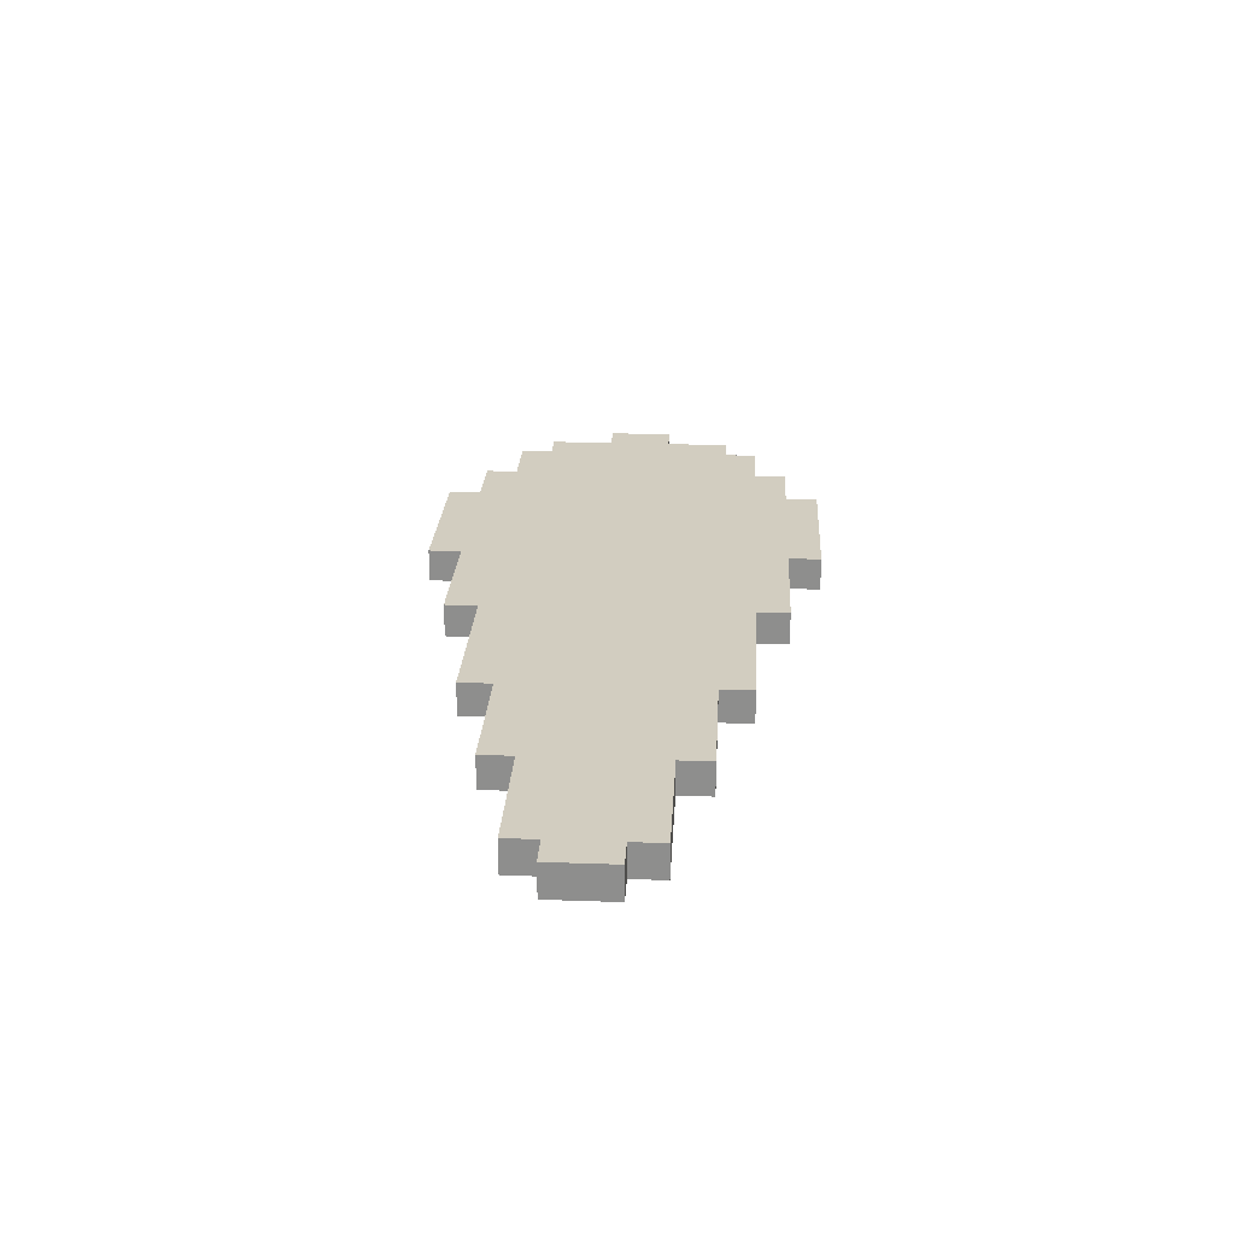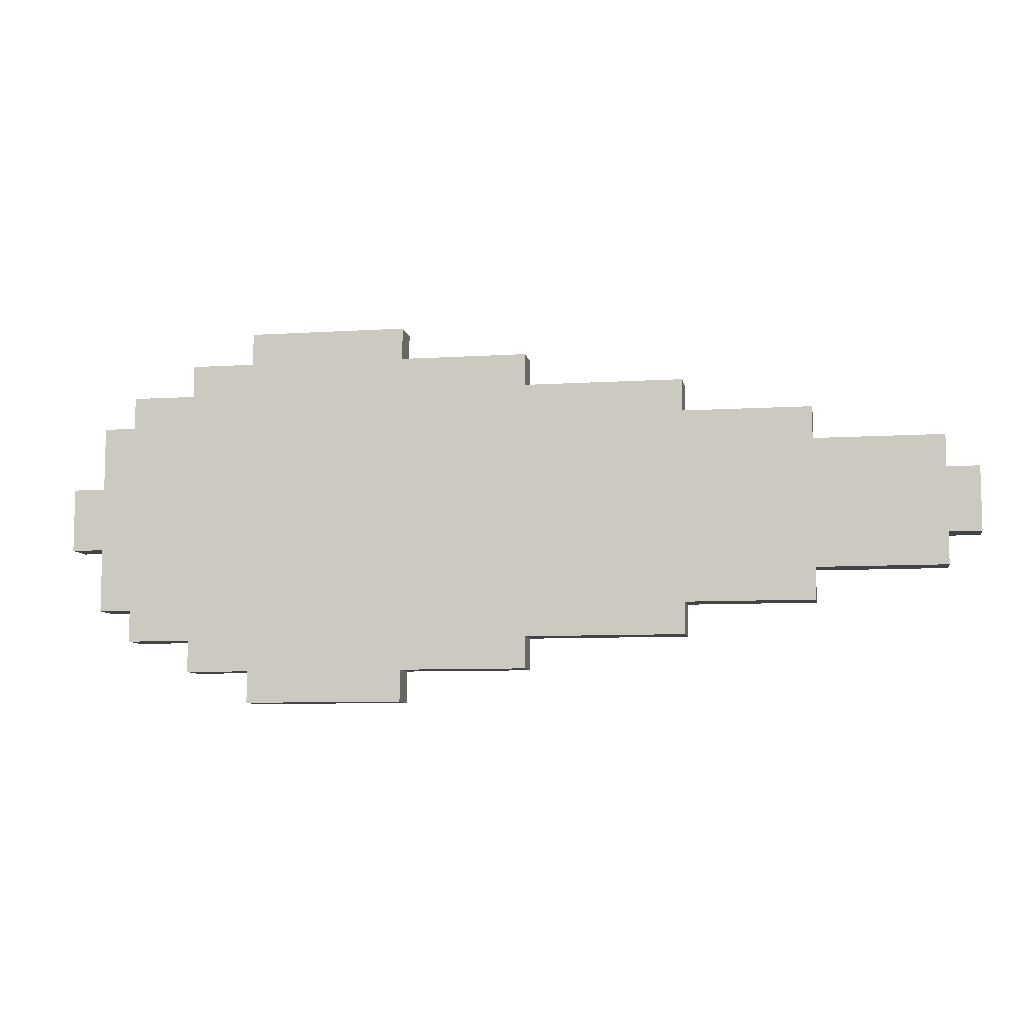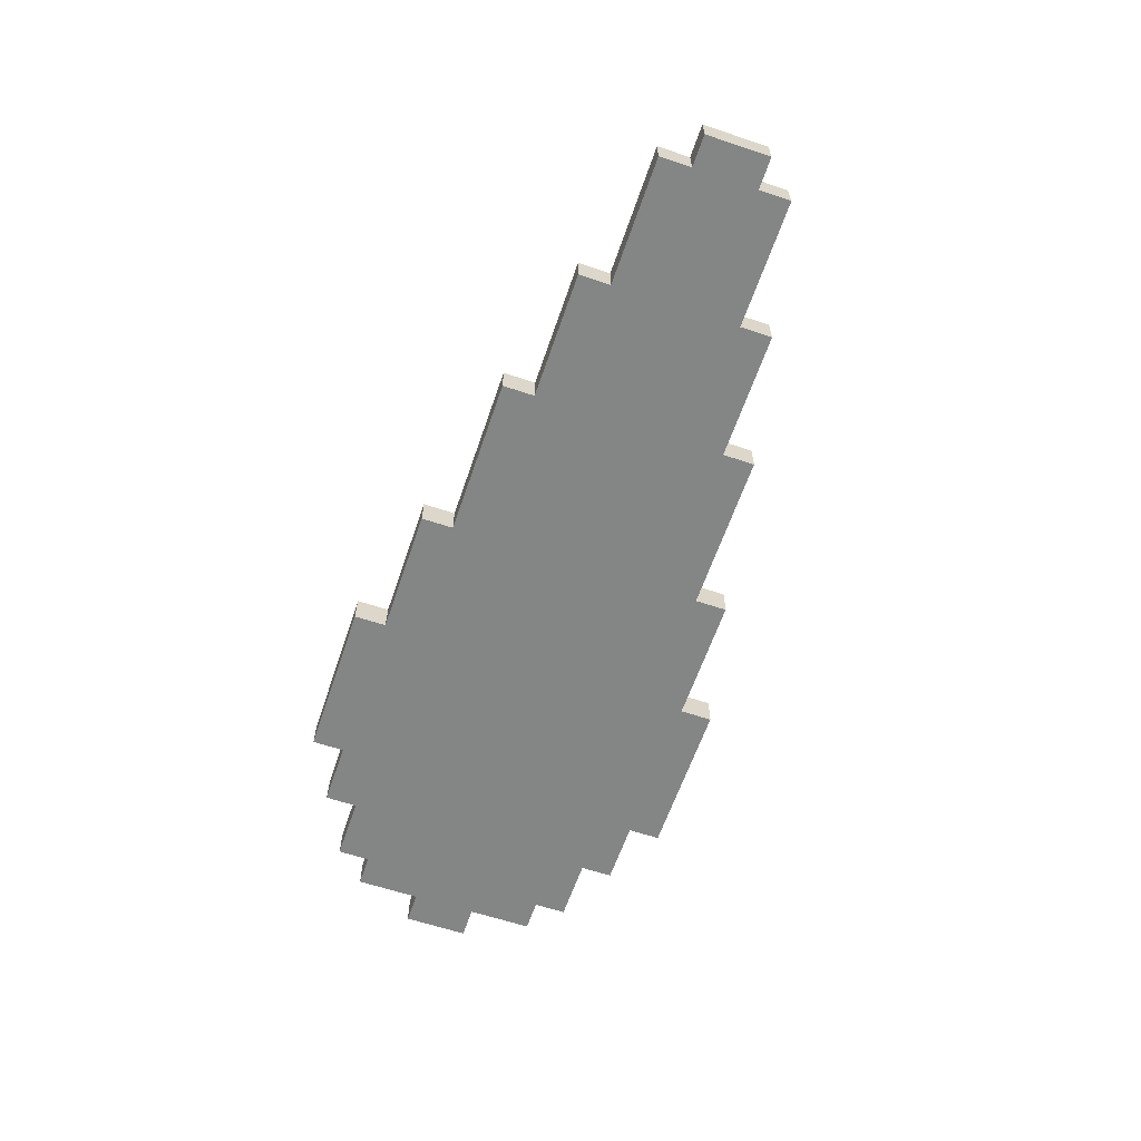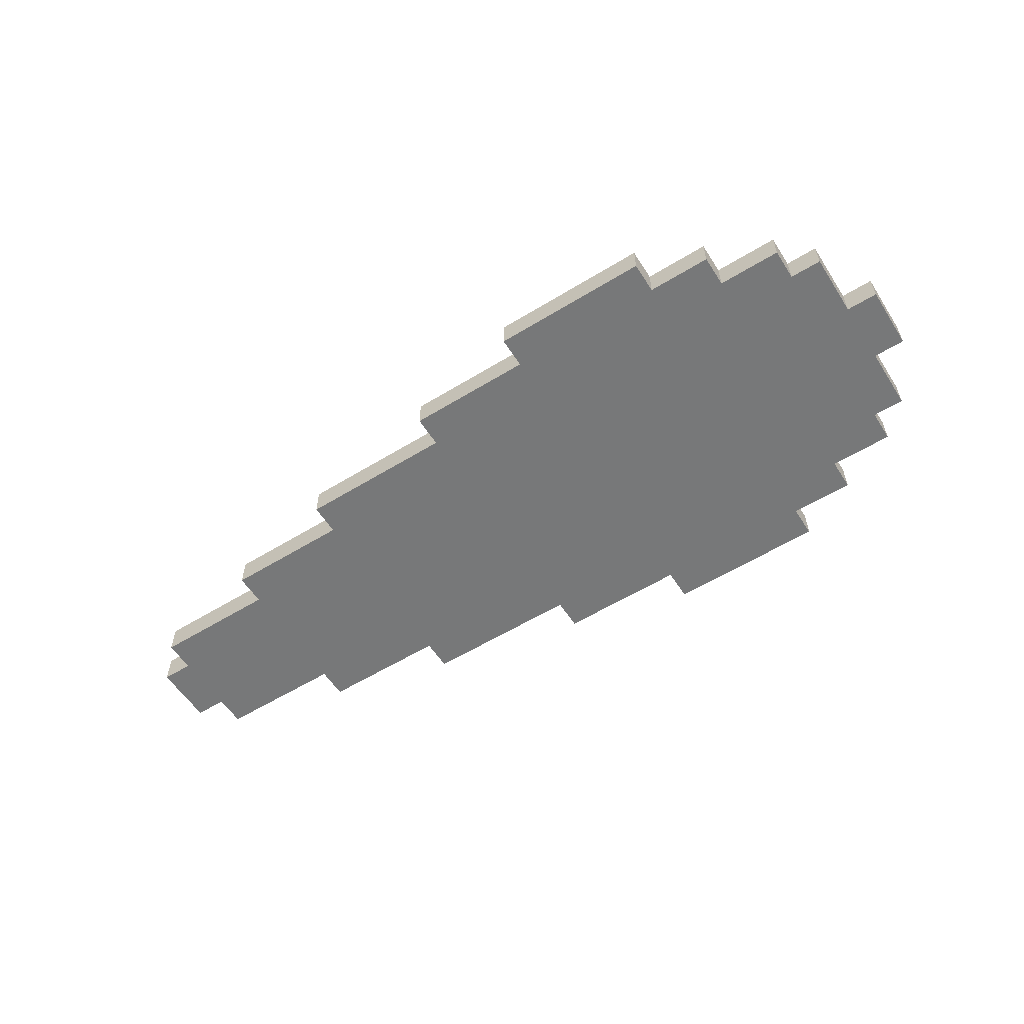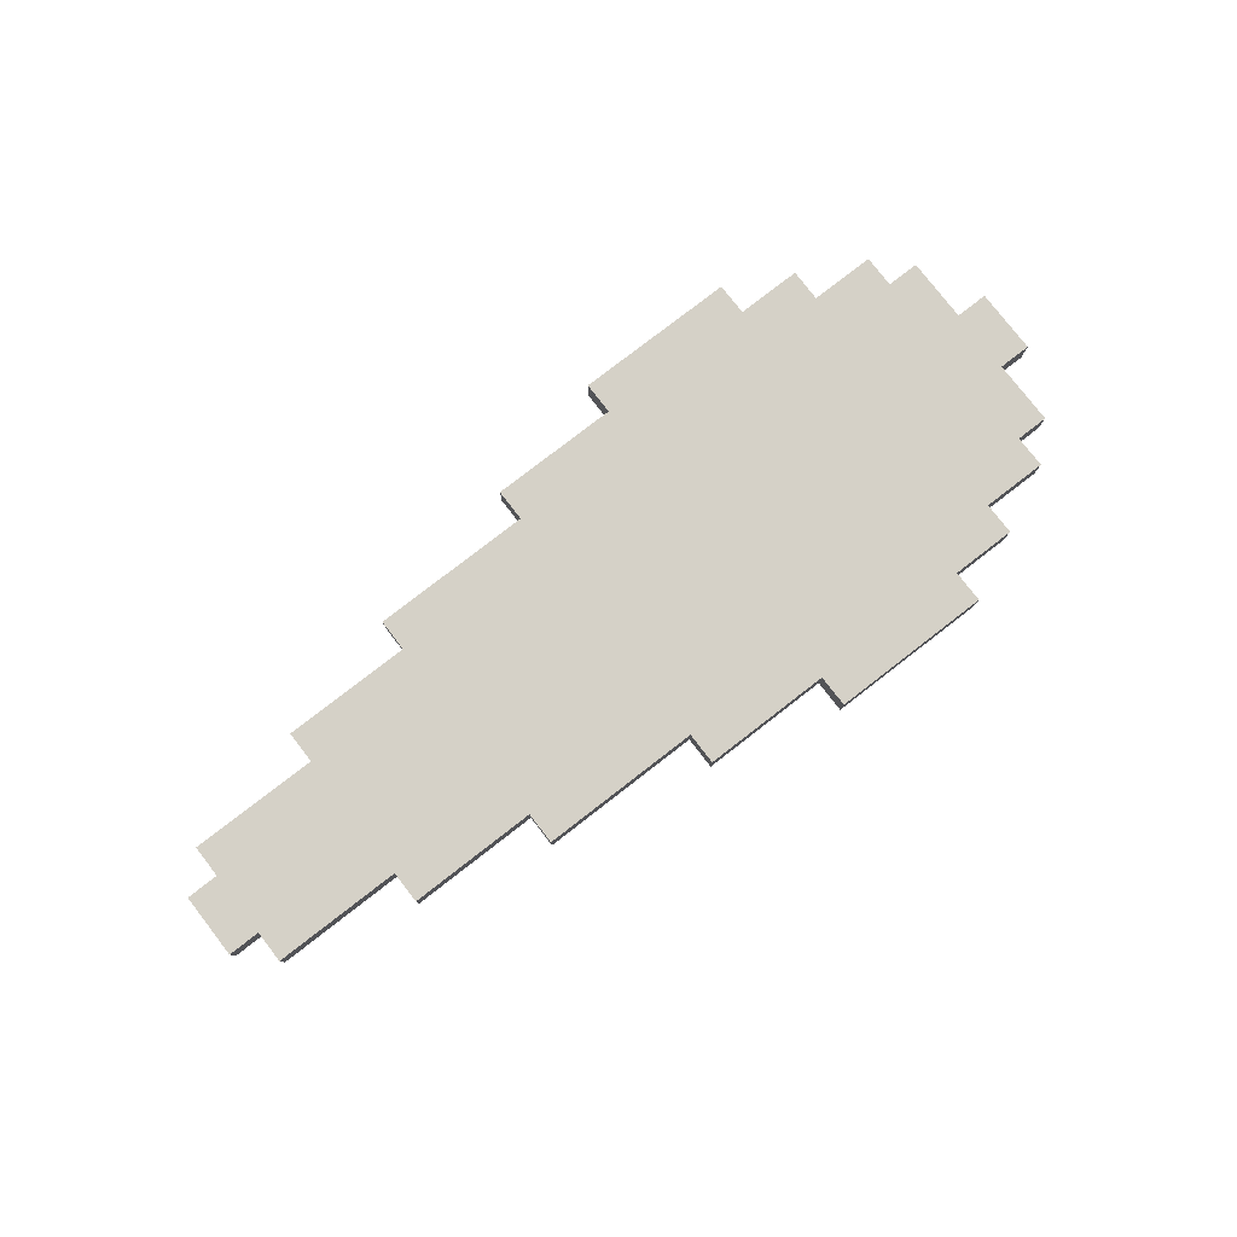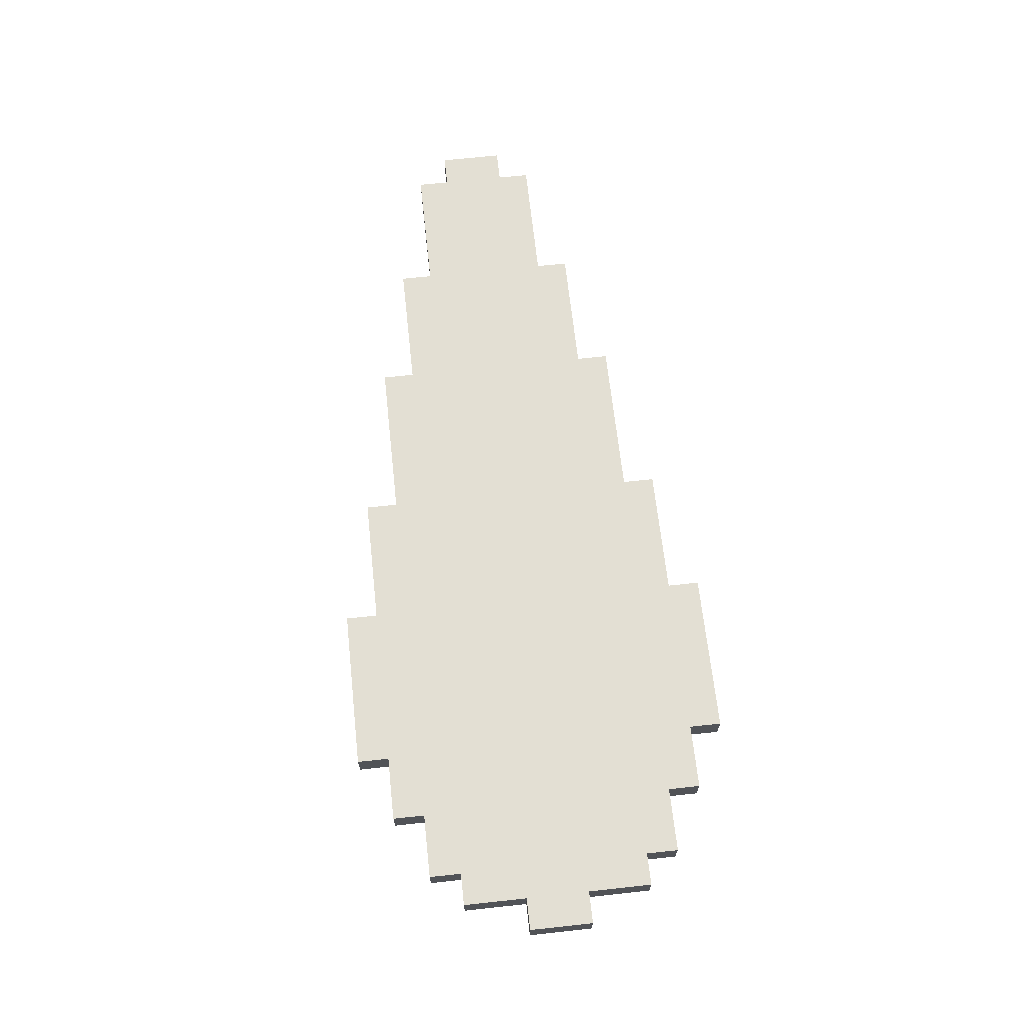
<metadata>
{"format":"obj","ext":"obj","renderer":"f3d","projection":"perspective","resolution":1024,"background":"white","views":[{"elev":24.6,"azim":-86.7,"up":"+Z"},{"elev":-8.2,"azim":-170.1,"up":"+Y"},{"elev":-61.6,"azim":-108.8,"up":"+Z"},{"elev":-57.3,"azim":32.5,"up":"+Z"},{"elev":79.0,"azim":-37.7,"up":"+Z"},{"elev":67.1,"azim":83.8,"up":"+Z"}]}
</metadata>
<code>
o
v -1.4 -0.1 0
v -1.4 -0.1 -0.1
v -1.4 0.1 0
v -1.4 0.1 -0.1
v -1.3 -0.2 0
v -1.3 -0.2 -0.1
v -1.3 -0.1 0
v -1.3 -0.1 -0.1
v -1.3 0.1 0
v -1.3 0.1 -0.1
v -1.3 0.2 0
v -1.3 0.2 -0.1
v -0.9 -0.3 0
v -0.9 -0.3 -0.1
v -0.9 -0.2 0
v -0.9 -0.2 -0.1
v -0.9 0.2 0
v -0.9 0.2 -0.1
v -0.9 0.3 0
v -0.9 0.3 -0.1
v -0.5 -0.4 0
v -0.5 -0.4 -0.1
v -0.5 -0.3 0
v -0.5 -0.3 -0.1
v -0.5 0.3 0
v -0.5 0.3 -0.1
v -0.5 0.4 0
v -0.5 0.4 -0.1
v 0 -0.5 0
v 0 -0.5 -0.1
v 0 -0.4 0
v 0 -0.4 -0.1
v 0 0.4 0
v 0 0.4 -0.1
v 0 0.5 0
v 0 0.5 -0.1
v 0.4 -0.6 0
v 0.4 -0.6 -0.1
v 0.4 -0.5 0
v 0.4 -0.5 -0.1
v 0.4 0.5 0
v 0.4 0.5 -0.1
v 0.4 0.6 0
v 0.4 0.6 -0.1
v 0.9 -0.6 0
v 0.9 -0.6 -0.1
v 0.9 -0.5 0
v 0.9 -0.5 -0.1
v 0.9 0.5 0
v 0.9 0.5 -0.1
v 0.9 0.6 0
v 0.9 0.6 -0.1
v 1.1 -0.5 0
v 1.1 -0.5 -0.1
v 1.1 -0.4 0
v 1.1 -0.4 -0.1
v 1.1 0.4 0
v 1.1 0.4 -0.1
v 1.1 0.5 0
v 1.1 0.5 -0.1
v 1.3 -0.4 0
v 1.3 -0.4 -0.1
v 1.3 -0.3 0
v 1.3 -0.3 -0.1
v 1.3 0.3 0
v 1.3 0.3 -0.1
v 1.3 0.4 0
v 1.3 0.4 -0.1
v 1.4 -0.3 0
v 1.4 -0.3 -0.1
v 1.4 -0.1 0
v 1.4 -0.1 -0.1
v 1.4 0.1 0
v 1.4 0.1 -0.1
v 1.4 0.3 0
v 1.4 0.3 -0.1
v 1.5 -0.1 0
v 1.5 -0.1 -0.1
v 1.5 0.1 0
v 1.5 0.1 -0.1
v -1.4 -0.1 0
v -1.4 0.1 0
v -1.3 -0.2 0
v -1.3 -0.1 0
v -1.3 0.1 0
v -1.3 0.2 0
v -1 -0.1 0
v -1 0.1 0
v -0.9 -0.3 0
v -0.9 -0.2 0
v -0.9 -0.1 0
v -0.9 0.1 0
v -0.9 0.2 0
v -0.9 0.3 0
v -0.6 -0.2 0
v -0.6 -0.1 0
v -0.6 0.1 0
v -0.6 0.2 0
v -0.5 -0.4 0
v -0.5 -0.3 0
v -0.5 -0.2 0
v -0.5 0.2 0
v -0.5 0.3 0
v -0.5 0.4 0
v 0 -0.5 0
v 0 -0.4 0
v 0 -0.3 0
v 0 0.3 0
v 0 0.4 0
v 0 0.5 0
v 0.4 -0.6 0
v 0.4 -0.5 0
v 0.4 -0.4 0
v 0.4 0.4 0
v 0.4 0.5 0
v 0.4 0.6 0
v 0.6 -0.3 0
v 0.6 -0.2 0
v 0.6 -0.1 0
v 0.6 0.1 0
v 0.6 0.2 0
v 0.6 0.3 0
v 0.9 -0.6 0
v 0.9 -0.5 0
v 0.9 -0.4 0
v 0.9 0.4 0
v 0.9 0.5 0
v 0.9 0.6 0
v 1.1 -0.5 0
v 1.1 -0.4 0
v 1.1 -0.3 0
v 1.1 0.3 0
v 1.1 0.4 0
v 1.1 0.5 0
v 1.3 -0.4 0
v 1.3 -0.3 0
v 1.3 -0.2 0
v 1.3 0.2 0
v 1.3 0.3 0
v 1.3 0.4 0
v 1.4 -0.3 0
v 1.4 -0.1 0
v 1.4 0.1 0
v 1.4 0.3 0
v 1.5 -0.1 0
v 1.5 0.1 0
v -1.4 -0.1 -0.1
v -1.4 0.1 -0.1
v -1.3 -0.2 -0.1
v -1.3 -0.1 -0.1
v -1.3 0.1 -0.1
v -1.3 0.2 -0.1
v -1 -0.1 -0.1
v -1 0.1 -0.1
v -0.9 -0.3 -0.1
v -0.9 -0.2 -0.1
v -0.9 -0.1 -0.1
v -0.9 0.1 -0.1
v -0.9 0.2 -0.1
v -0.9 0.3 -0.1
v -0.6 -0.2 -0.1
v -0.6 -0.1 -0.1
v -0.6 0.1 -0.1
v -0.6 0.2 -0.1
v -0.5 -0.4 -0.1
v -0.5 -0.3 -0.1
v -0.5 -0.2 -0.1
v -0.5 0.2 -0.1
v -0.5 0.3 -0.1
v -0.5 0.4 -0.1
v 0 -0.5 -0.1
v 0 -0.4 -0.1
v 0 -0.3 -0.1
v 0 0.3 -0.1
v 0 0.4 -0.1
v 0 0.5 -0.1
v 0.4 -0.6 -0.1
v 0.4 -0.5 -0.1
v 0.4 -0.4 -0.1
v 0.4 0.4 -0.1
v 0.4 0.5 -0.1
v 0.4 0.6 -0.1
v 0.6 -0.3 -0.1
v 0.6 -0.2 -0.1
v 0.6 -0.1 -0.1
v 0.6 0.1 -0.1
v 0.6 0.2 -0.1
v 0.6 0.3 -0.1
v 0.9 -0.6 -0.1
v 0.9 -0.5 -0.1
v 0.9 -0.4 -0.1
v 0.9 0.4 -0.1
v 0.9 0.5 -0.1
v 0.9 0.6 -0.1
v 1.1 -0.5 -0.1
v 1.1 -0.4 -0.1
v 1.1 -0.3 -0.1
v 1.1 0.3 -0.1
v 1.1 0.4 -0.1
v 1.1 0.5 -0.1
v 1.3 -0.4 -0.1
v 1.3 -0.3 -0.1
v 1.3 -0.2 -0.1
v 1.3 0.2 -0.1
v 1.3 0.3 -0.1
v 1.3 0.4 -0.1
v 1.4 -0.3 -0.1
v 1.4 -0.1 -0.1
v 1.4 0.1 -0.1
v 1.4 0.3 -0.1
v 1.5 -0.1 -0.1
v 1.5 0.1 -0.1
v 0.4 -0.6 0
v 0.9 -0.6 0
v 0.4 -0.6 -0.1
v 0.9 -0.6 -0.1
v 0 -0.5 0
v 0.4 -0.5 0
v 0.9 -0.5 0
v 1.1 -0.5 0
v 0 -0.5 -0.1
v 0.4 -0.5 -0.1
v 0.9 -0.5 -0.1
v 1.1 -0.5 -0.1
v -0.5 -0.4 0
v 0 -0.4 0
v 1.1 -0.4 0
v 1.3 -0.4 0
v -0.5 -0.4 -0.1
v 0 -0.4 -0.1
v 1.1 -0.4 -0.1
v 1.3 -0.4 -0.1
v -0.9 -0.3 0
v -0.5 -0.3 0
v 1.3 -0.3 0
v 1.4 -0.3 0
v -0.9 -0.3 -0.1
v -0.5 -0.3 -0.1
v 1.3 -0.3 -0.1
v 1.4 -0.3 -0.1
v -1.3 -0.2 0
v -0.9 -0.2 0
v -1.3 -0.2 -0.1
v -0.9 -0.2 -0.1
v -1.4 -0.1 0
v -1.3 -0.1 0
v 1.4 -0.1 0
v 1.5 -0.1 0
v -1.4 -0.1 -0.1
v -1.3 -0.1 -0.1
v 1.4 -0.1 -0.1
v 1.5 -0.1 -0.1
v -1.4 0.1 0
v -1.3 0.1 0
v 1.4 0.1 0
v 1.5 0.1 0
v -1.4 0.1 -0.1
v -1.3 0.1 -0.1
v 1.4 0.1 -0.1
v 1.5 0.1 -0.1
v -1.3 0.2 0
v -0.9 0.2 0
v -1.3 0.2 -0.1
v -0.9 0.2 -0.1
v -0.9 0.3 0
v -0.5 0.3 0
v 1.3 0.3 0
v 1.4 0.3 0
v -0.9 0.3 -0.1
v -0.5 0.3 -0.1
v 1.3 0.3 -0.1
v 1.4 0.3 -0.1
v -0.5 0.4 0
v 0 0.4 0
v 1.1 0.4 0
v 1.3 0.4 0
v -0.5 0.4 -0.1
v 0 0.4 -0.1
v 1.1 0.4 -0.1
v 1.3 0.4 -0.1
v 0 0.5 0
v 0.4 0.5 0
v 0.9 0.5 0
v 1.1 0.5 0
v 0 0.5 -0.1
v 0.4 0.5 -0.1
v 0.9 0.5 -0.1
v 1.1 0.5 -0.1
v 0.4 0.6 0
v 0.9 0.6 0
v 0.4 0.6 -0.1
v 0.9 0.6 -0.1
f 3 2 1
f 4 2 3
f 7 6 5
f 8 6 7
f 11 10 9
f 12 10 11
f 15 14 13
f 16 14 15
f 19 18 17
f 20 18 19
f 23 22 21
f 24 22 23
f 27 26 25
f 28 26 27
f 31 30 29
f 32 30 31
f 35 34 33
f 36 34 35
f 39 38 37
f 40 38 39
f 43 42 41
f 44 42 43
f 45 46 47
f 47 46 48
f 49 50 51
f 51 50 52
f 53 54 55
f 55 54 56
f 57 58 59
f 59 58 60
f 61 62 63
f 63 62 64
f 65 66 67
f 67 66 68
f 69 70 71
f 71 70 72
f 73 74 75
f 75 74 76
f 77 78 79
f 79 78 80
f 84 82 81
f 85 82 84
f 87 84 83
f 87 85 84
f 88 86 85
f 88 85 87
f 90 87 83
f 90 88 87
f 91 88 90
f 92 86 88
f 92 88 91
f 93 86 92
f 95 91 90
f 95 90 89
f 96 92 91
f 96 91 95
f 97 93 92
f 97 92 96
f 98 94 93
f 98 93 97
f 100 96 95
f 100 95 89
f 101 96 100
f 102 94 98
f 102 98 97
f 103 94 102
f 106 100 99
f 107 101 100
f 107 100 106
f 108 104 103
f 108 103 102
f 109 104 108
f 112 106 105
f 113 107 106
f 113 106 112
f 114 110 109
f 114 109 108
f 115 110 114
f 117 107 113
f 117 101 107
f 117 113 112
f 118 96 101
f 118 101 117
f 119 97 96
f 119 96 118
f 120 102 97
f 120 97 119
f 121 115 114
f 121 102 120
f 121 108 102
f 121 114 108
f 122 115 121
f 123 112 111
f 124 117 112
f 124 112 123
f 125 117 124
f 126 115 122
f 127 116 115
f 127 115 126
f 128 116 127
f 129 125 124
f 130 117 125
f 130 125 129
f 131 118 117
f 131 117 130
f 132 126 122
f 132 122 121
f 133 127 126
f 133 126 132
f 134 127 133
f 135 131 130
f 136 118 131
f 136 131 135
f 137 120 119
f 137 118 136
f 137 119 118
f 137 121 120
f 138 132 121
f 138 121 137
f 138 133 132
f 139 133 138
f 140 133 139
f 141 137 136
f 141 139 138
f 141 138 137
f 142 139 141
f 143 139 142
f 144 139 143
f 145 143 142
f 146 143 145
f 147 148 150
f 150 148 151
f 149 150 153
f 150 151 153
f 151 152 154
f 153 151 154
f 149 153 156
f 153 154 156
f 156 154 157
f 154 152 158
f 157 154 158
f 158 152 159
f 156 157 161
f 155 156 161
f 157 158 162
f 161 157 162
f 158 159 163
f 162 158 163
f 159 160 164
f 163 159 164
f 161 162 166
f 155 161 166
f 166 162 167
f 164 160 168
f 163 164 168
f 168 160 169
f 165 166 172
f 166 167 173
f 172 166 173
f 169 170 174
f 168 169 174
f 174 170 175
f 171 172 178
f 172 173 179
f 178 172 179
f 175 176 180
f 174 175 180
f 180 176 181
f 179 173 183
f 173 167 183
f 178 179 183
f 167 162 184
f 183 167 184
f 162 163 185
f 184 162 185
f 163 168 186
f 185 163 186
f 180 181 187
f 186 168 187
f 168 174 187
f 174 180 187
f 187 181 188
f 177 178 189
f 178 183 190
f 189 178 190
f 190 183 191
f 188 181 192
f 181 182 193
f 192 181 193
f 193 182 194
f 190 191 195
f 191 183 196
f 195 191 196
f 183 184 197
f 196 183 197
f 188 192 198
f 187 188 198
f 192 193 199
f 198 192 199
f 199 193 200
f 196 197 201
f 197 184 202
f 201 197 202
f 185 186 203
f 202 184 203
f 184 185 203
f 186 187 203
f 187 198 204
f 203 187 204
f 198 199 204
f 204 199 205
f 205 199 206
f 202 203 207
f 204 205 207
f 203 204 207
f 207 205 208
f 208 205 209
f 209 205 210
f 208 209 211
f 211 209 212
f 215 214 213
f 216 214 215
f 221 218 217
f 222 218 221
f 223 220 219
f 224 220 223
f 229 226 225
f 230 226 229
f 231 228 227
f 232 228 231
f 237 234 233
f 238 234 237
f 239 236 235
f 240 236 239
f 243 242 241
f 244 242 243
f 249 246 245
f 250 246 249
f 251 248 247
f 252 248 251
f 253 254 257
f 257 254 258
f 255 256 259
f 259 256 260
f 261 262 263
f 263 262 264
f 265 266 269
f 269 266 270
f 267 268 271
f 271 268 272
f 273 274 277
f 277 274 278
f 275 276 279
f 279 276 280
f 281 282 285
f 285 282 286
f 283 284 287
f 287 284 288
f 289 290 291
f 291 290 292

</code>
